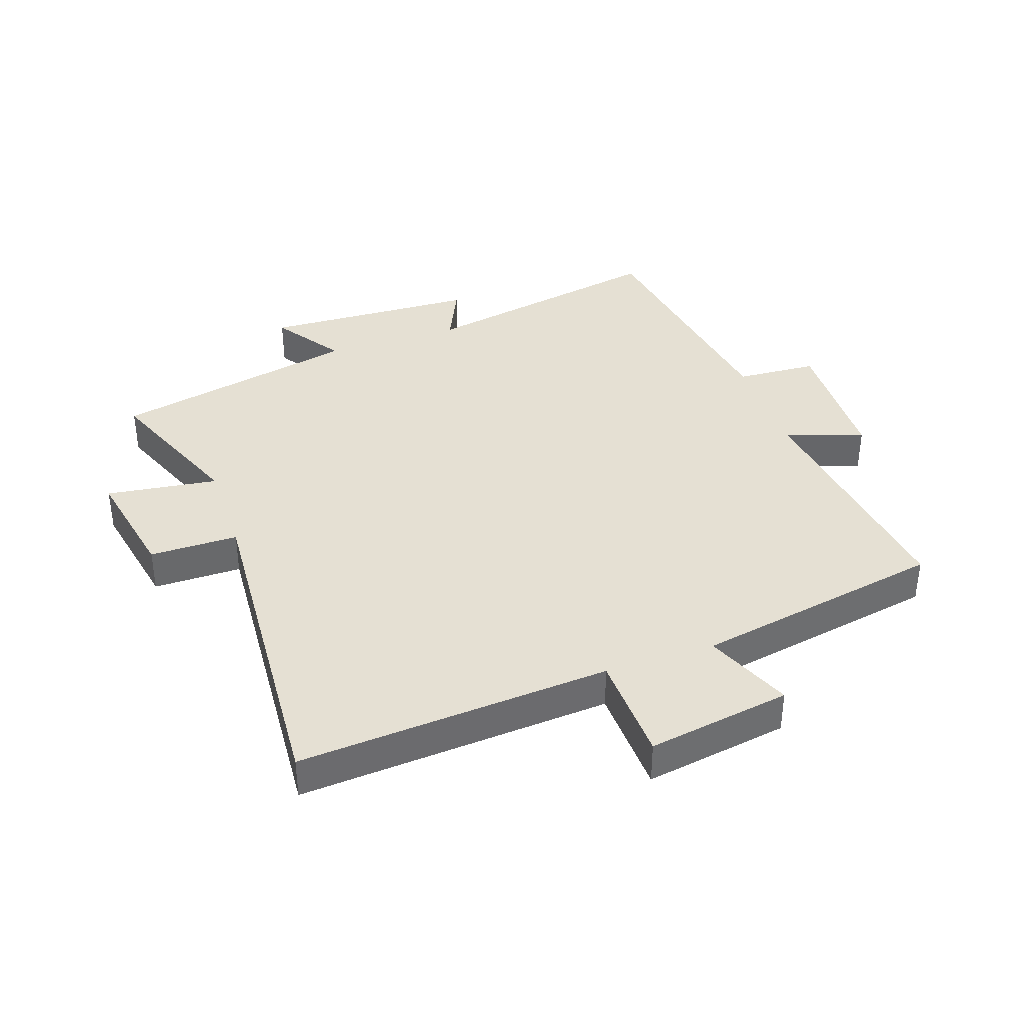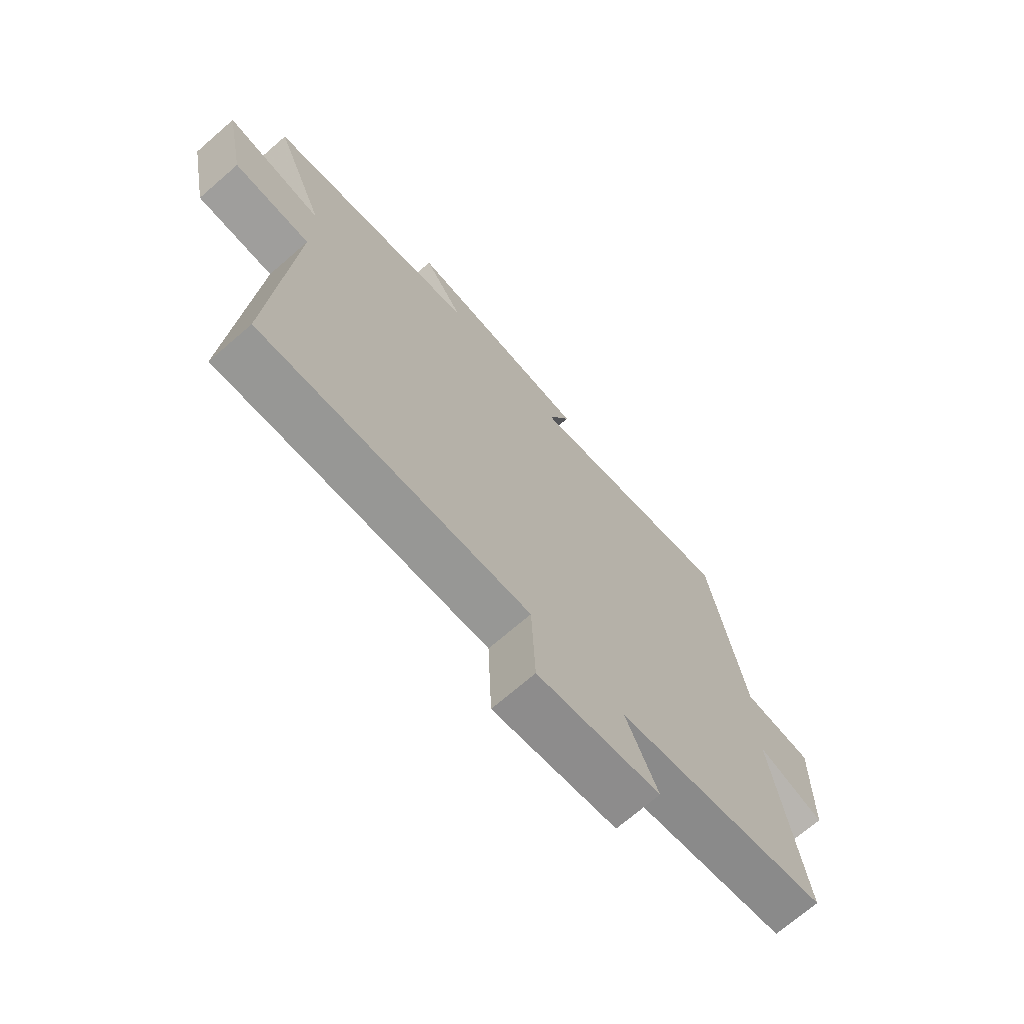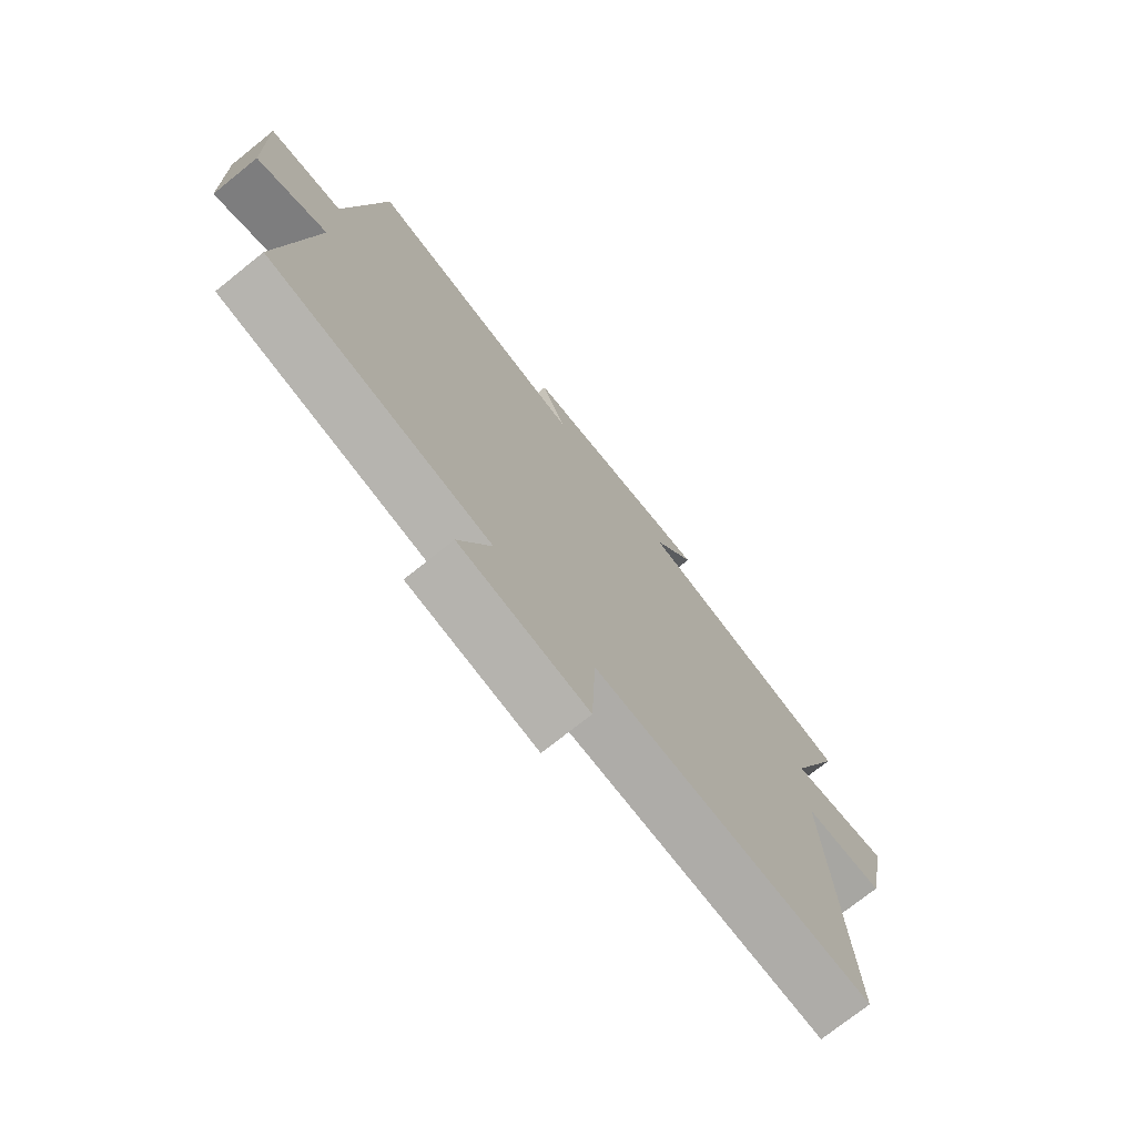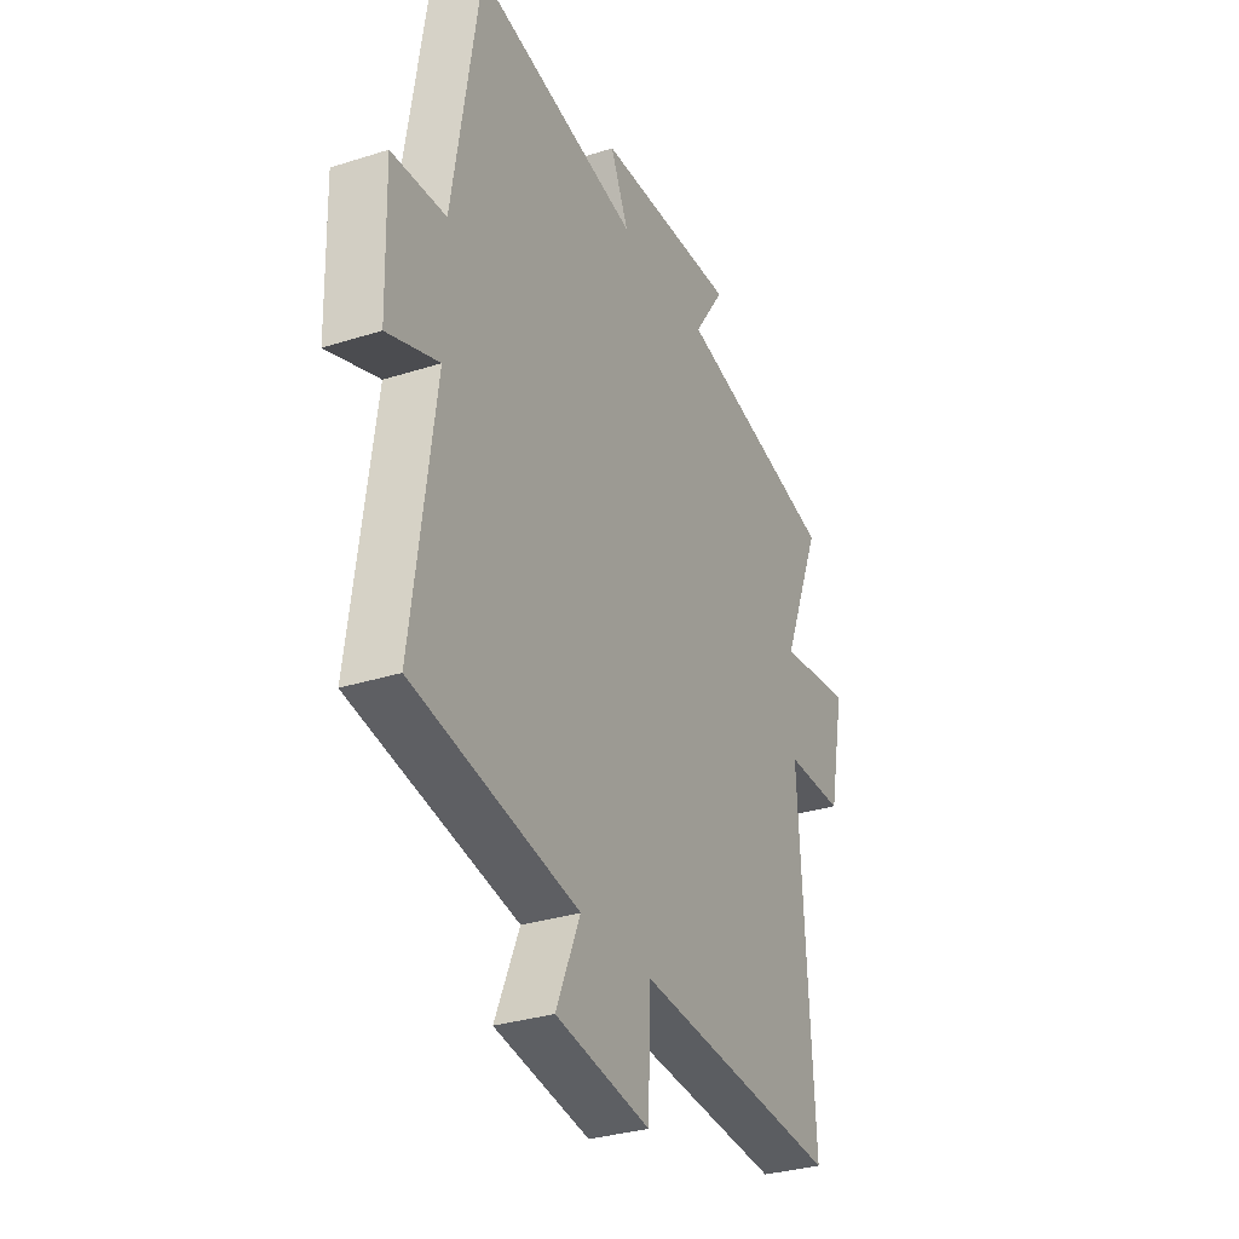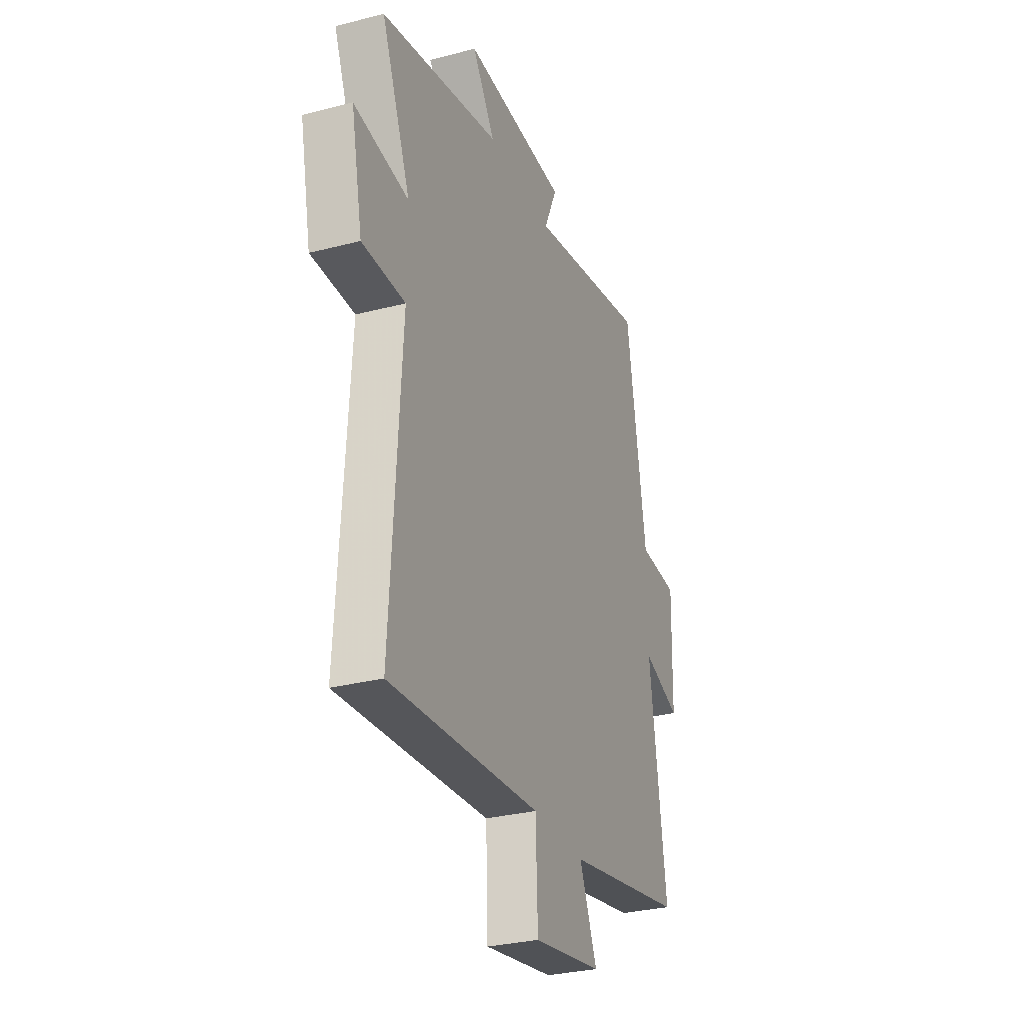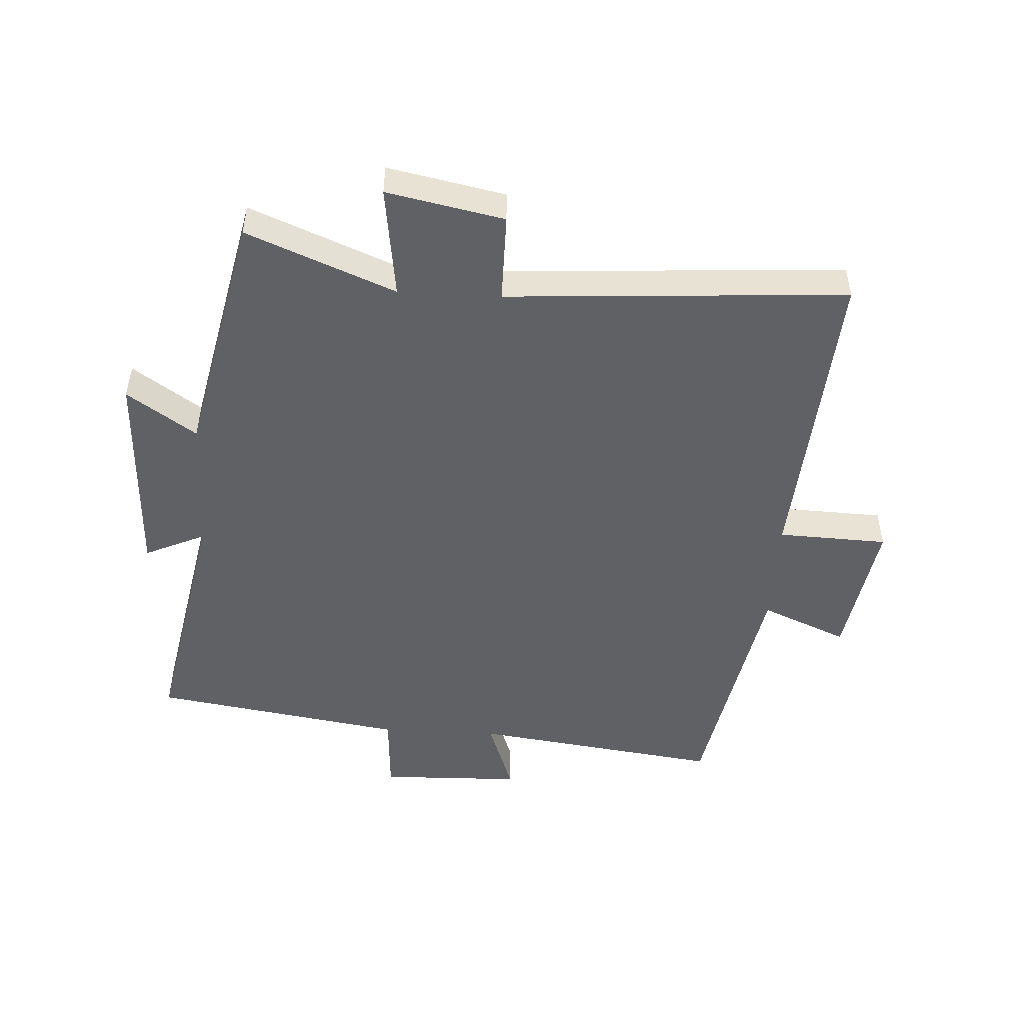
<metadata>
{"format":"obj","ext":"obj","renderer":"f3d","projection":"perspective","resolution":1024,"background":"white","views":[{"elev":38.2,"azim":161.2,"up":"+Y"},{"elev":-71.0,"azim":130.9,"up":"+Z"},{"elev":-74.0,"azim":-51.3,"up":"+Z"},{"elev":-31.5,"azim":-65.6,"up":"+Z"},{"elev":-30.0,"azim":110.7,"up":"+Z"},{"elev":-49.1,"azim":86.8,"up":"+Y"}]}
</metadata>
<code>
v -0.555 0.07 -0.425
v -0.5 0.07 -0.022
v -0.626 0.07 -0.066
v -0.632 0.07 0.164
v -0.5 0.07 0.172
v -0.435 0.07 0.579
v -0.031 0.07 0.5
v -0.075 0.07 0.597
v 0.273 0.07 0.611
v 0.197 0.07 0.5
v 0.597 0.07 0.412
v 0.5 0.07 0.174
v 0.681 0.07 0.198
v 0.643 0.07 0.01
v 0.5 0.07 0.01
v 0.534 0.07 -0.537
v 0.029 0.07 -0.5
v 0.022 0.07 -0.677
v -0.21 0.07 -0.639
v -0.151 0.07 -0.5
v -0.555 0 -0.425
v -0.5 0 -0.022
v -0.626 0 -0.066
v -0.632 0 0.164
v -0.5 0 0.172
v -0.435 0 0.579
v -0.031 0 0.5
v -0.075 0 0.597
v 0.273 0 0.611
v 0.197 0 0.5
v 0.597 0 0.412
v 0.5 0 0.174
v 0.681 0 0.198
v 0.643 0 0.01
v 0.5 0 0.01
v 0.534 0 -0.537
v 0.029 0 -0.5
v 0.022 0 -0.677
v -0.21 0 -0.639
v -0.151 0 -0.5
f 17 18 19 20
f 17 20 1 2
f 15 16 17 2
f 12 13 14 15
f 12 15 2
f 10 11 12 2
f 7 8 9 10
f 7 10 2 3
f 5 6 7
f 5 7 3
f 3 4 5
f 40 39 38 37
f 22 21 40 37
f 22 37 36 35
f 35 34 33 32
f 22 35 32
f 22 32 31 30
f 30 29 28 27
f 23 22 30 27
f 27 26 25
f 23 27 25
f 25 24 23
f 1 21 22 2
f 2 22 23 3
f 3 23 24 4
f 4 24 25 5
f 5 25 26 6
f 6 26 27 7
f 7 27 28 8
f 8 28 29 9
f 9 29 30 10
f 10 30 31 11
f 11 31 32 12
f 12 32 33 13
f 13 33 34 14
f 14 34 35 15
f 15 35 36 16
f 16 36 37 17
f 17 37 38 18
f 18 38 39 19
f 19 39 40 20
f 20 40 21 1

</code>
